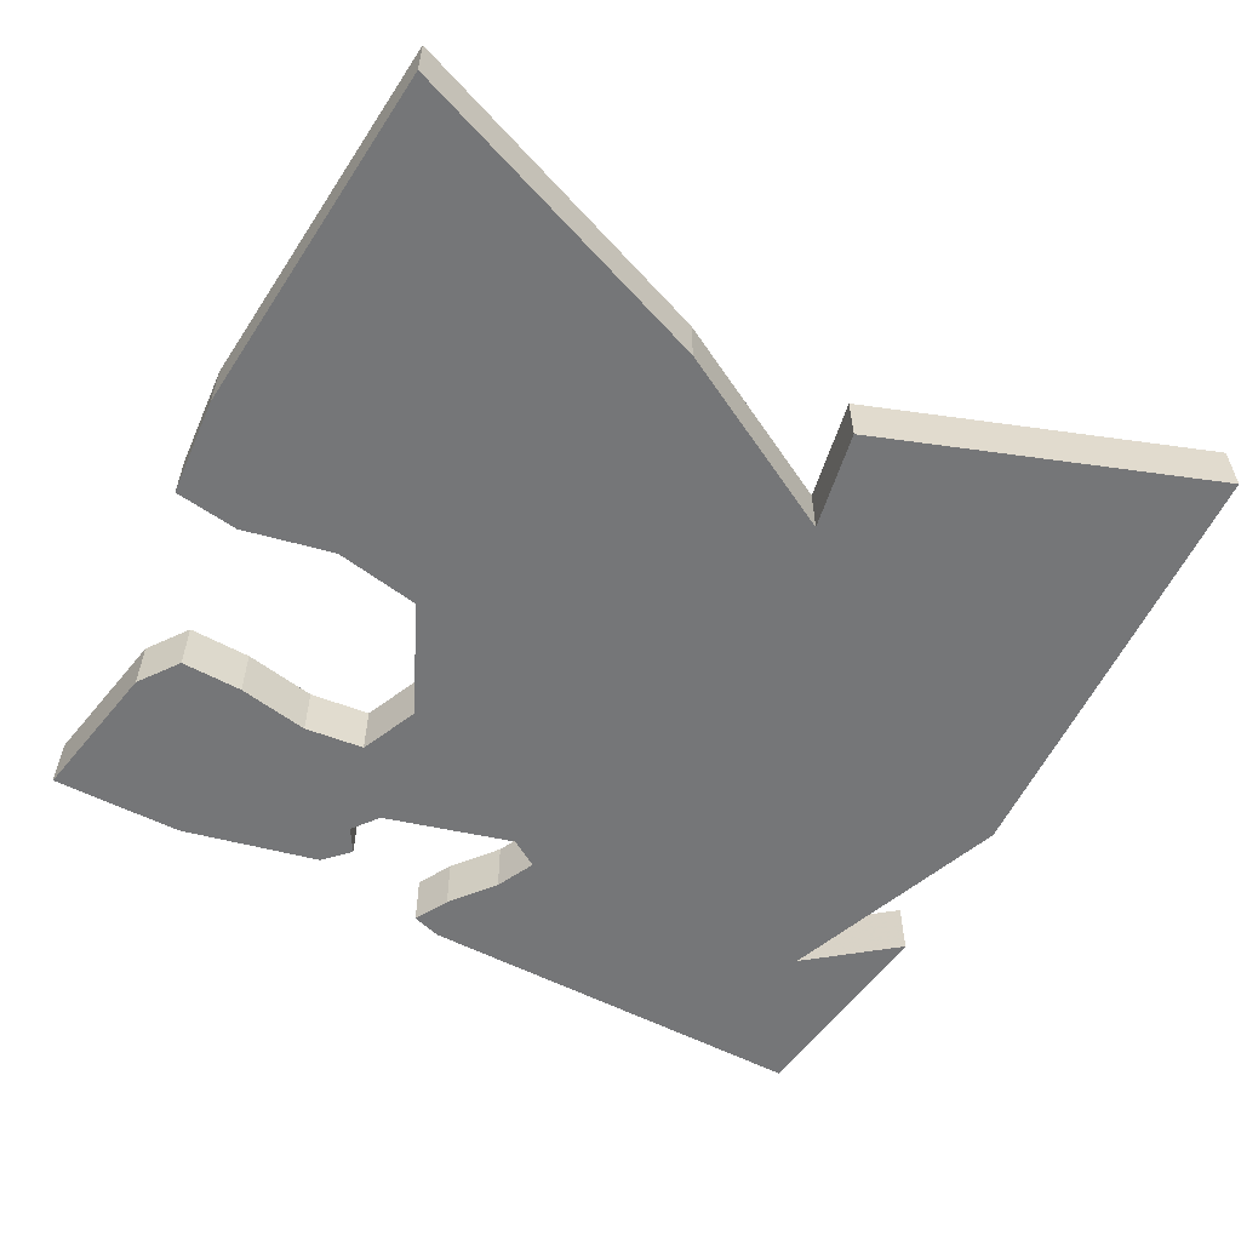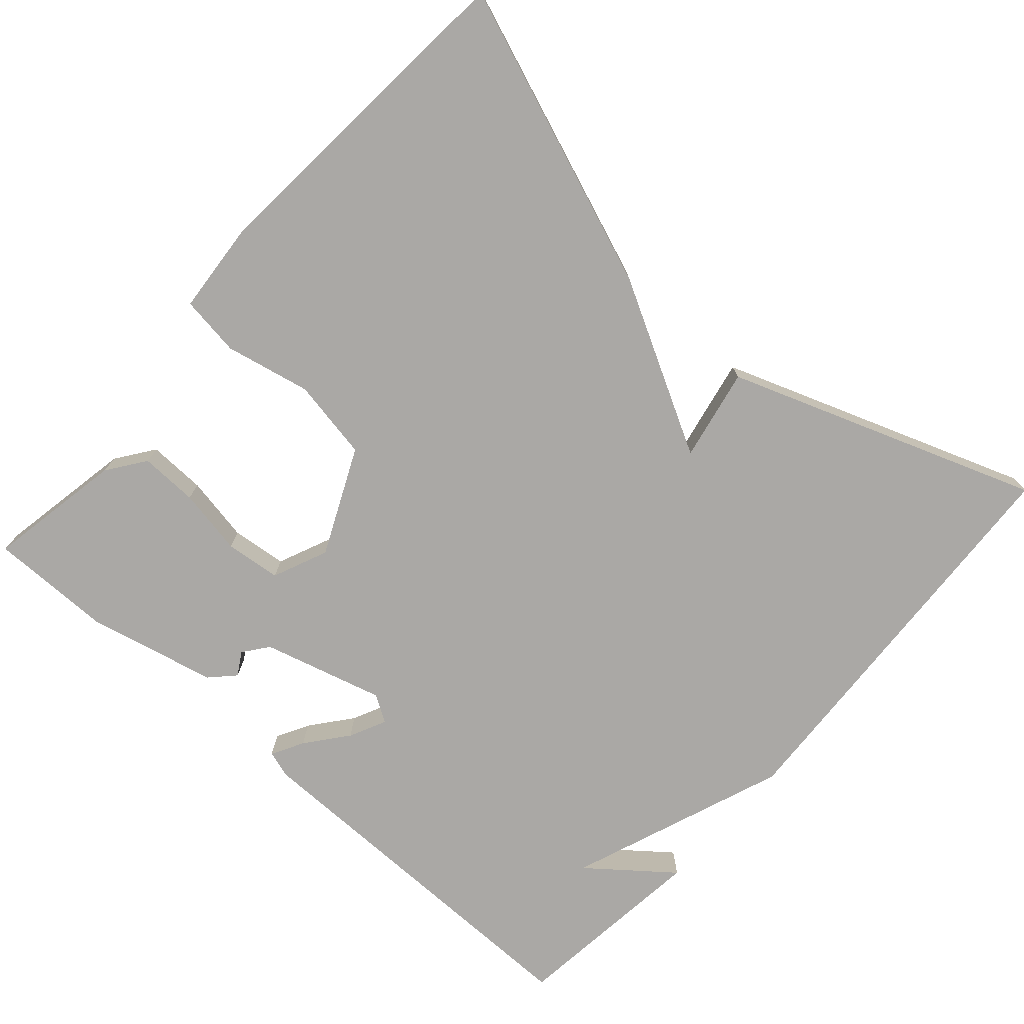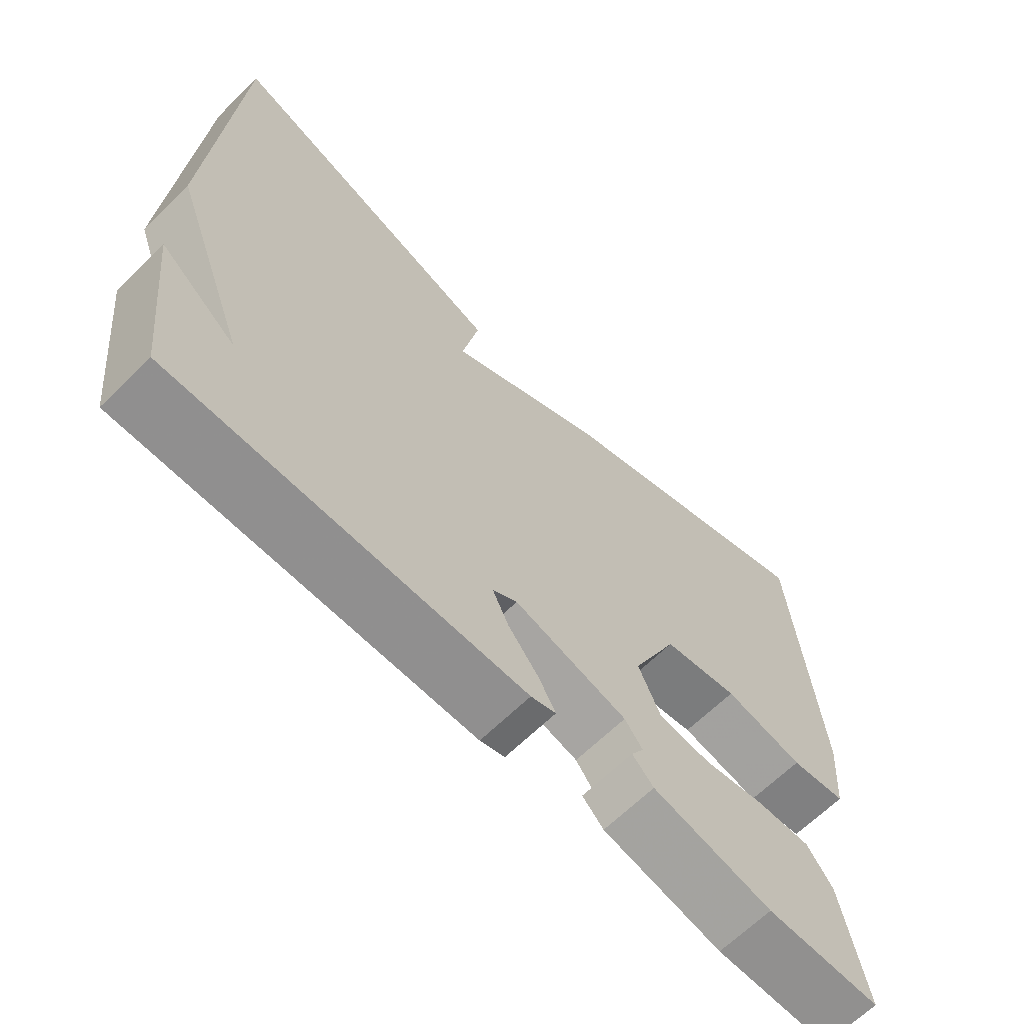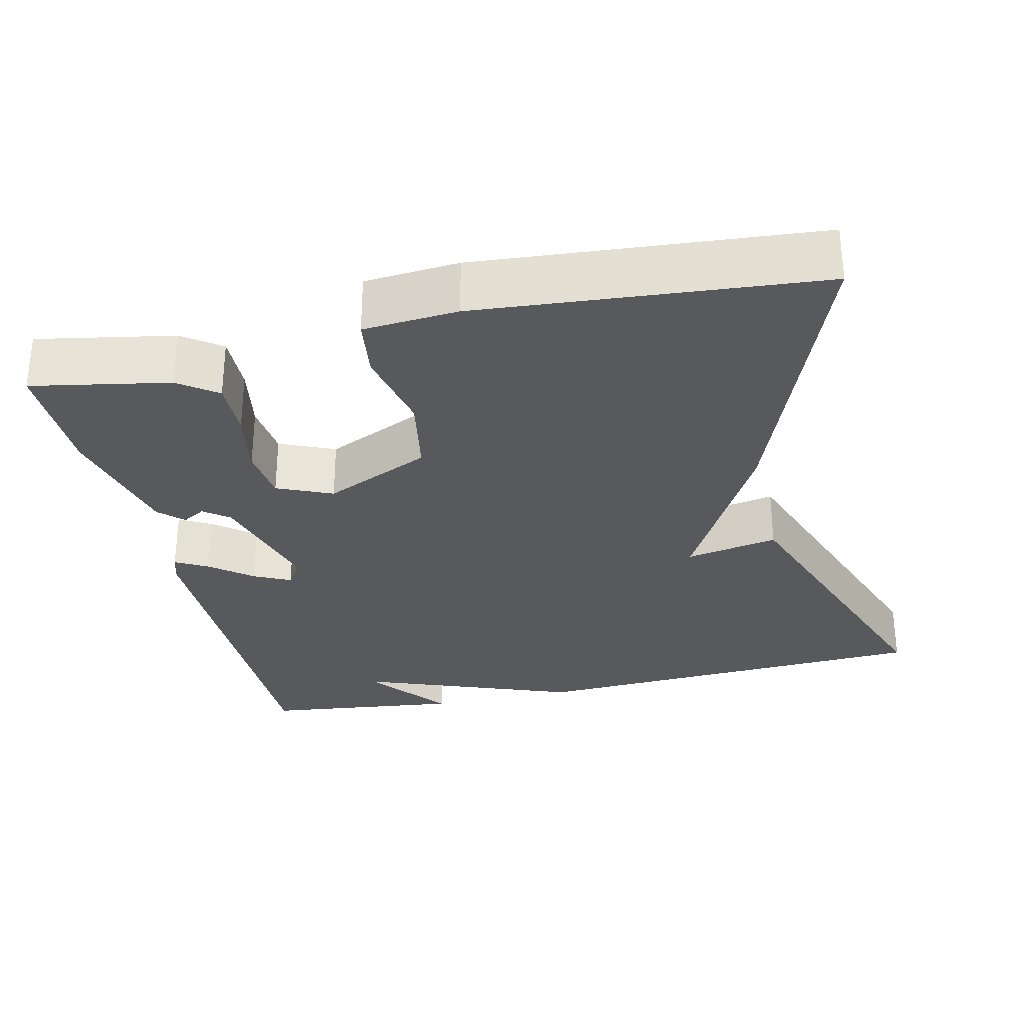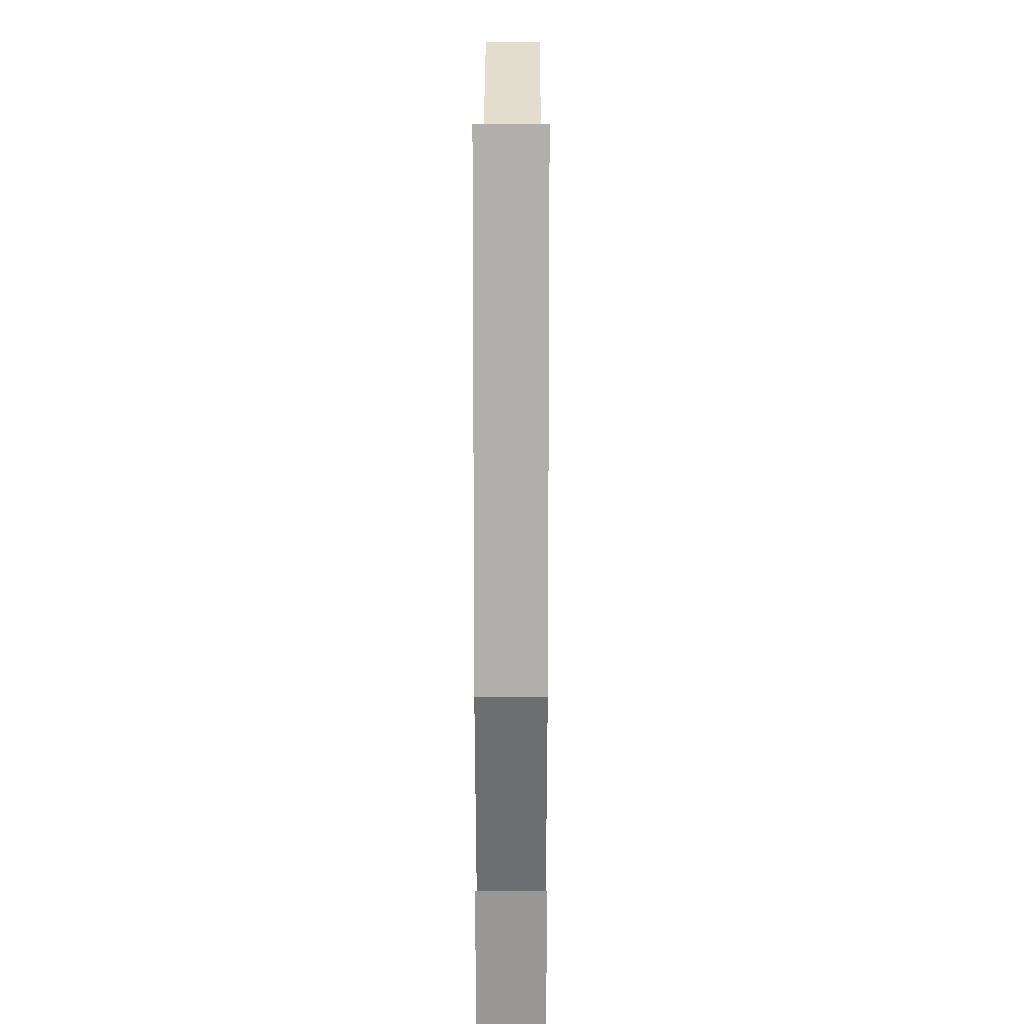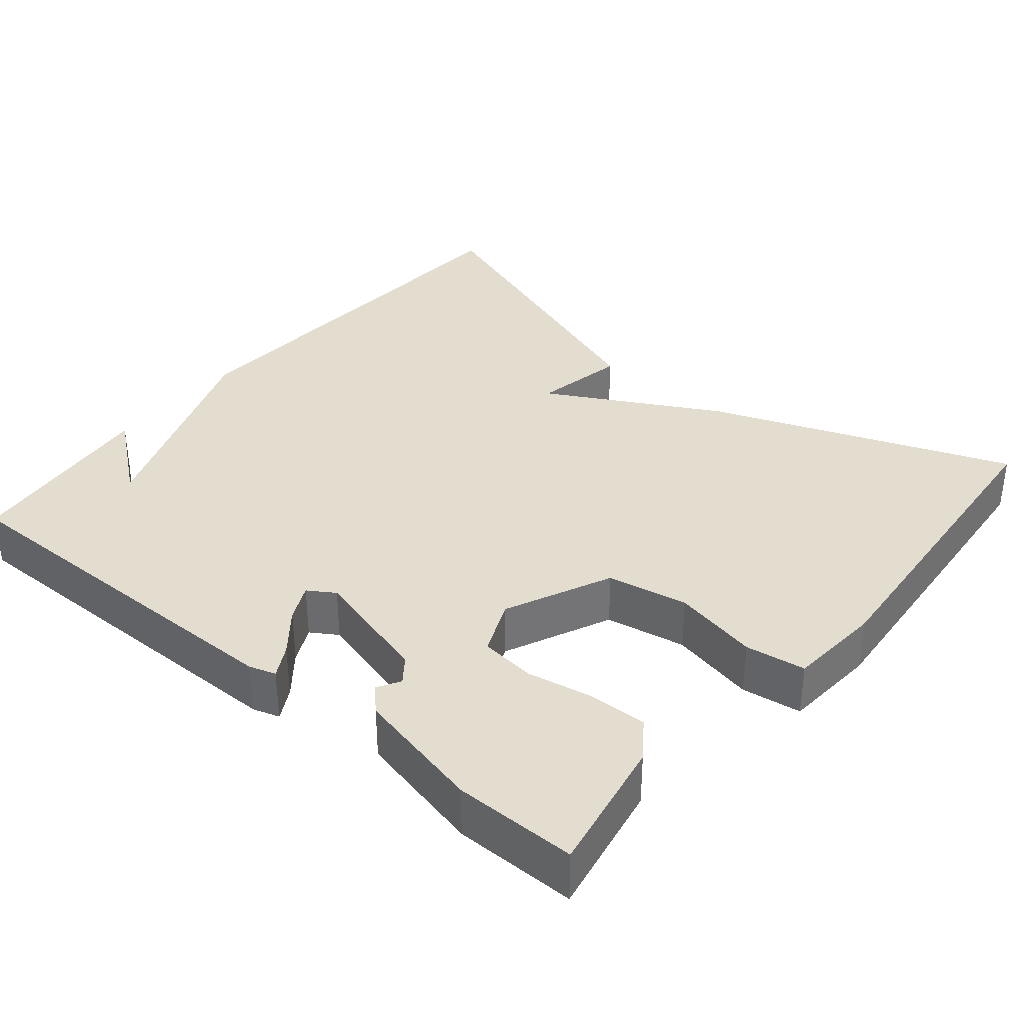
<metadata>
{"format":"obj","ext":"obj","renderer":"f3d","projection":"perspective","resolution":1024,"background":"white","views":[{"elev":-56.8,"azim":-28.3,"up":"+Y"},{"elev":-75.2,"azim":-41.6,"up":"+Y"},{"elev":-65.5,"azim":134.6,"up":"+Z"},{"elev":-29.7,"azim":-77.2,"up":"+Y"},{"elev":15.1,"azim":90.1,"up":"+Z"},{"elev":35.5,"azim":-140.4,"up":"+Y"}]}
</metadata>
<code>
v -0.5 0.07 -0.5
v -0.467 0.07 -0.321
v -0.431 0.07 -0.271
v -0.355 0.07 -0.273
v -0.268 0.07 -0.289
v -0.195 0.07 -0.281
v -0.164 0.07 -0.209
v -0.228 0.07 -0.07
v -0.334 0.07 -0.051
v -0.446 0.07 -0.075
v -0.525 0.07 -0.064
v -0.535 0.07 0.059
v -0.5 0.07 0.5
v -0.105 0.07 0.353
v 0.119 0.07 0.232
v 0.095 0.07 0.353
v 0.5 0.07 0.5
v 0.53 0.07 -0.039
v 0.423 0.07 -0.324
v 0.53 0.07 -0.239
v 0.5 0.07 -0.5
v 0.007 0.07 -0.499
v -0.028 0.07 -0.488
v -0.005 0.07 -0.446
v 0.038 0.07 -0.392
v 0.061 0.07 -0.344
v 0.026 0.07 -0.322
v -0.133 0.07 -0.366
v -0.158 0.07 -0.399
v -0.14 0.07 -0.429
v -0.17 0.07 -0.46
v -0.339 0.07 -0.499
v -0.5 0 -0.5
v -0.467 0 -0.321
v -0.431 0 -0.271
v -0.355 0 -0.273
v -0.268 0 -0.289
v -0.195 0 -0.281
v -0.164 0 -0.209
v -0.228 0 -0.07
v -0.334 0 -0.051
v -0.446 0 -0.075
v -0.525 0 -0.064
v -0.535 0 0.059
v -0.5 0 0.5
v -0.105 0 0.353
v 0.119 0 0.232
v 0.095 0 0.353
v 0.5 0 0.5
v 0.53 0 -0.039
v 0.423 0 -0.324
v 0.53 0 -0.239
v 0.5 0 -0.5
v 0.007 0 -0.499
v -0.028 0 -0.488
v -0.005 0 -0.446
v 0.038 0 -0.392
v 0.061 0 -0.344
v 0.026 0 -0.322
v -0.133 0 -0.366
v -0.158 0 -0.399
v -0.14 0 -0.429
v -0.17 0 -0.46
v -0.339 0 -0.499
f 3 4 5
f 2 3 5
f 1 2 5
f 32 1 5
f 31 32 5
f 30 31 5
f 29 30 5
f 28 29 5 6
f 27 28 6 7
f 23 24 25
f 22 23 25
f 21 22 25
f 21 25 26
f 19 20 21
f 19 21 26 27
f 17 18 19
f 16 17 19
f 15 16 19
f 13 14 15
f 12 13 15
f 11 12 15
f 10 11 15
f 9 10 15
f 8 9 15
f 15 19 27
f 8 15 27
f 7 8 27
f 37 36 35
f 37 35 34
f 37 34 33
f 37 33 64
f 37 64 63
f 37 63 62
f 37 62 61
f 38 37 61 60
f 39 38 60 59
f 57 56 55
f 57 55 54
f 57 54 53
f 58 57 53
f 53 52 51
f 59 58 53 51
f 51 50 49
f 51 49 48
f 51 48 47
f 47 46 45
f 47 45 44
f 47 44 43
f 47 43 42
f 47 42 41
f 47 41 40
f 59 51 47
f 59 47 40
f 59 40 39
f 1 33 34 2
f 2 34 35 3
f 3 35 36 4
f 4 36 37 5
f 5 37 38 6
f 6 38 39 7
f 7 39 40 8
f 8 40 41 9
f 9 41 42 10
f 10 42 43 11
f 11 43 44 12
f 12 44 45 13
f 13 45 46 14
f 14 46 47 15
f 15 47 48 16
f 16 48 49 17
f 17 49 50 18
f 18 50 51 19
f 19 51 52 20
f 20 52 53 21
f 21 53 54 22
f 22 54 55 23
f 23 55 56 24
f 24 56 57 25
f 25 57 58 26
f 26 58 59 27
f 27 59 60 28
f 28 60 61 29
f 29 61 62 30
f 30 62 63 31
f 31 63 64 32
f 32 64 33 1

</code>
